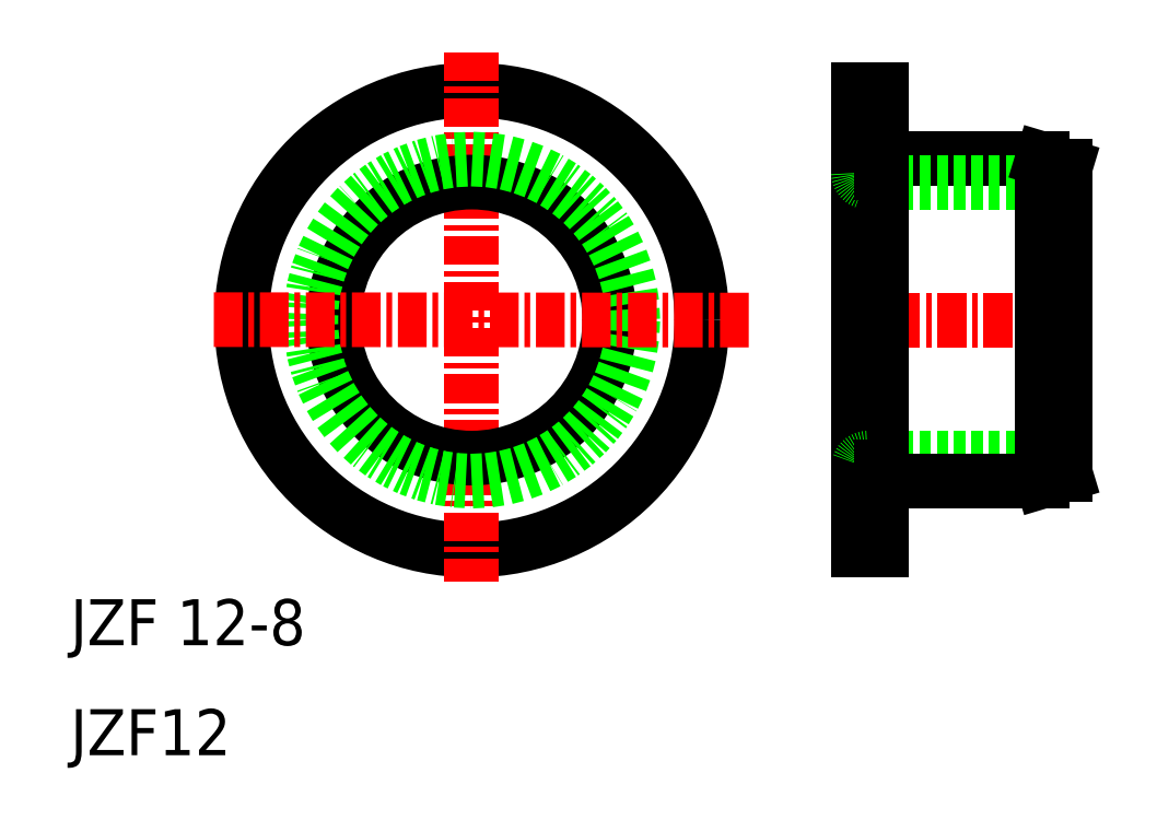
<metadata>
{"format":"dxf","ext":"dxf","renderer":"ezdxf+matplotlib","layout":"modelspace","background":"white","min_lineweight":24,"dpi":150}
</metadata>
<code>
0
SECTION
2
ENTITIES
0
LINE
8
CENTER
10
43.69
20
28.92
30
0
11
54.31
21
28.92
31
0
0
LINE
8
0
10
45.25
20
35.92
30
0
11
52.25
21
35.92
31
0
0
LINE
8
0
10
44.65
20
34.92
30
0
11
53.25
21
34.92
31
0
0
LINE
8
0
10
44.65
20
22.92
30
0
11
53.25
21
22.92
31
0
0
LINE
8
0
10
45.25
20
21.92
30
0
11
52.25
21
21.92
31
0
0
LINE
8
0
10
44.25
20
38.92
30
0
11
44.25
21
18.92
31
0
0
LINE
8
0
10
45.25
20
35.92
30
0
11
45.25
21
38.92
31
0
0
CIRCLE
8
0
10
27.44
20
28.92
30
0
40
10
0
LINE
8
CENTER
10
27.44
20
40.56
30
0
11
27.44
21
17.56
31
0
0
TEXT
8
0
10
10
20
14.78
30
0
40
2
1
JZF 12-8
0
TEXT
8
0
10
10
20
10
30
0
40
2
1
JZF12
0
CIRCLE
8
0
10
27.44
20
28.92
30
0
40
6
0
CIRCLE
8
0
10
27.44
20
28.92
30
0
40
7
0
LINE
8
CENTER
10
16.23
20
28.93
30
0
11
39.6
21
28.92
31
0
0
LINE
8
0
10
45.25
20
35.32
30
0
11
45.25
21
22.52
31
0
0
LINE
8
0
10
45.25
20
18.92
30
0
11
45.25
21
21.92
31
0
0
LINE
8
0
10
44.25
20
18.92
30
0
11
45.25
21
18.92
31
0
0
ARC
8
0
10
44.65
20
22.52
30
0
40
0.4
50
90
51
180
0
LINE
8
0
10
45.25
20
22.52
30
0
11
45.25
21
21.92
31
0
0
ARC
8
0
10
44.65
20
35.32
30
0
40
0.4
50
180
51
270
0
LINE
8
0
10
45.25
20
35.32
30
0
11
45.25
21
35.92
31
0
0
LINE
8
0
10
45.25
20
38.92
30
0
11
44.25
21
38.92
31
0
0
LINE
8
0
10
52.25
20
35.92
30
0
11
52.25
21
21.92
31
0
0
LINE
8
0
10
53.25
20
35.62
30
0
11
53.25
21
22.22
31
0
0
LINE
8
0
10
52.25
20
21.92
30
0
11
53.25
21
22.22
31
0
0
LINE
8
0
10
52.25
20
35.92
30
0
11
53.25
21
35.62
31
0
0
ENDSEC
0
EOF

</code>
